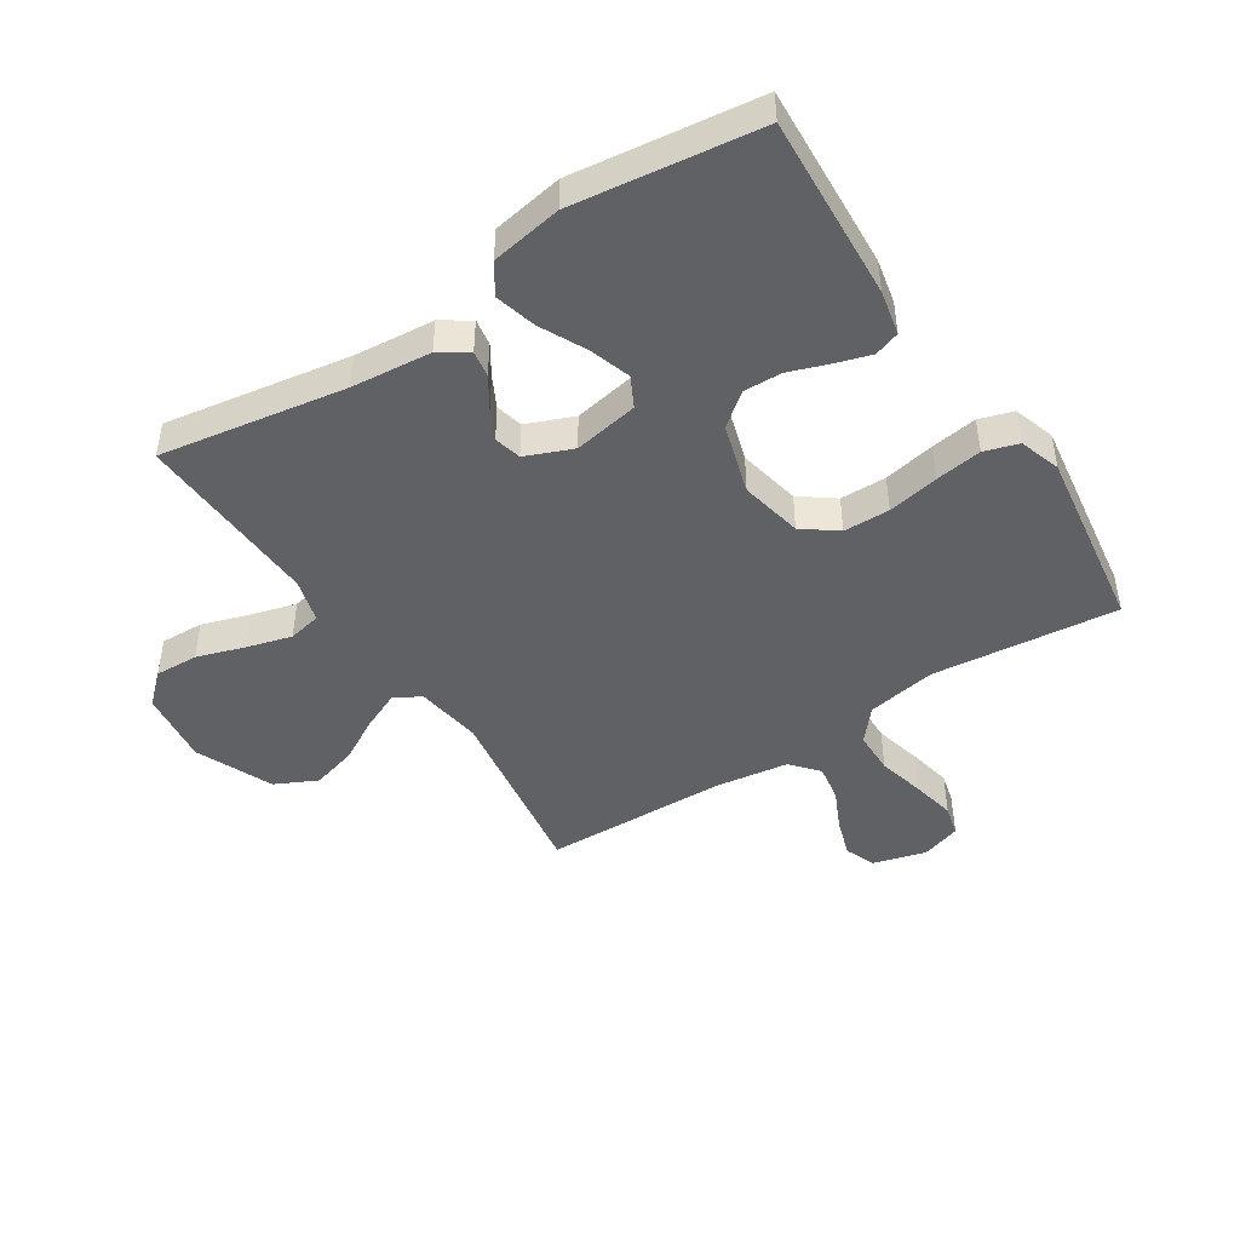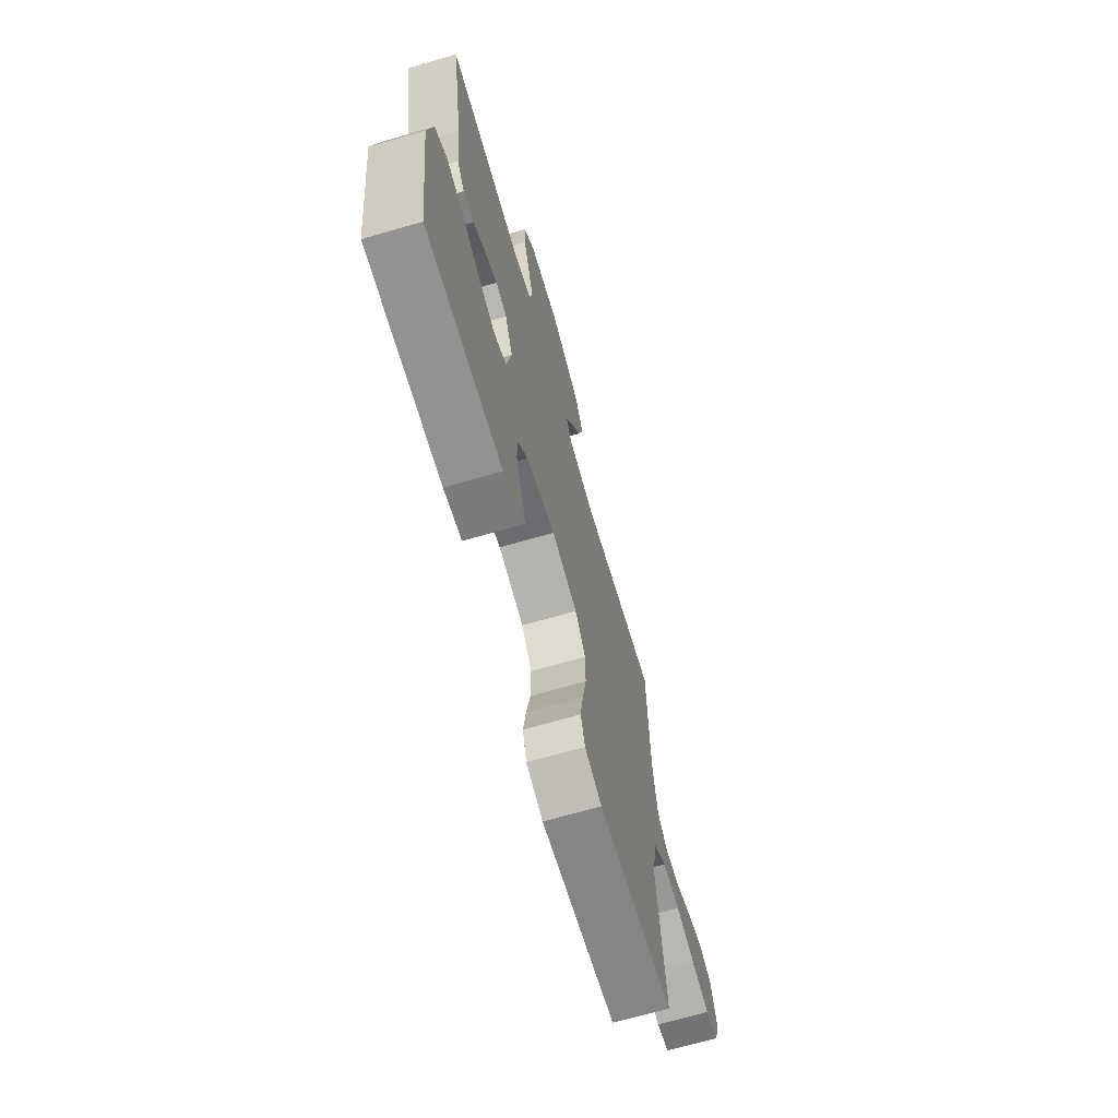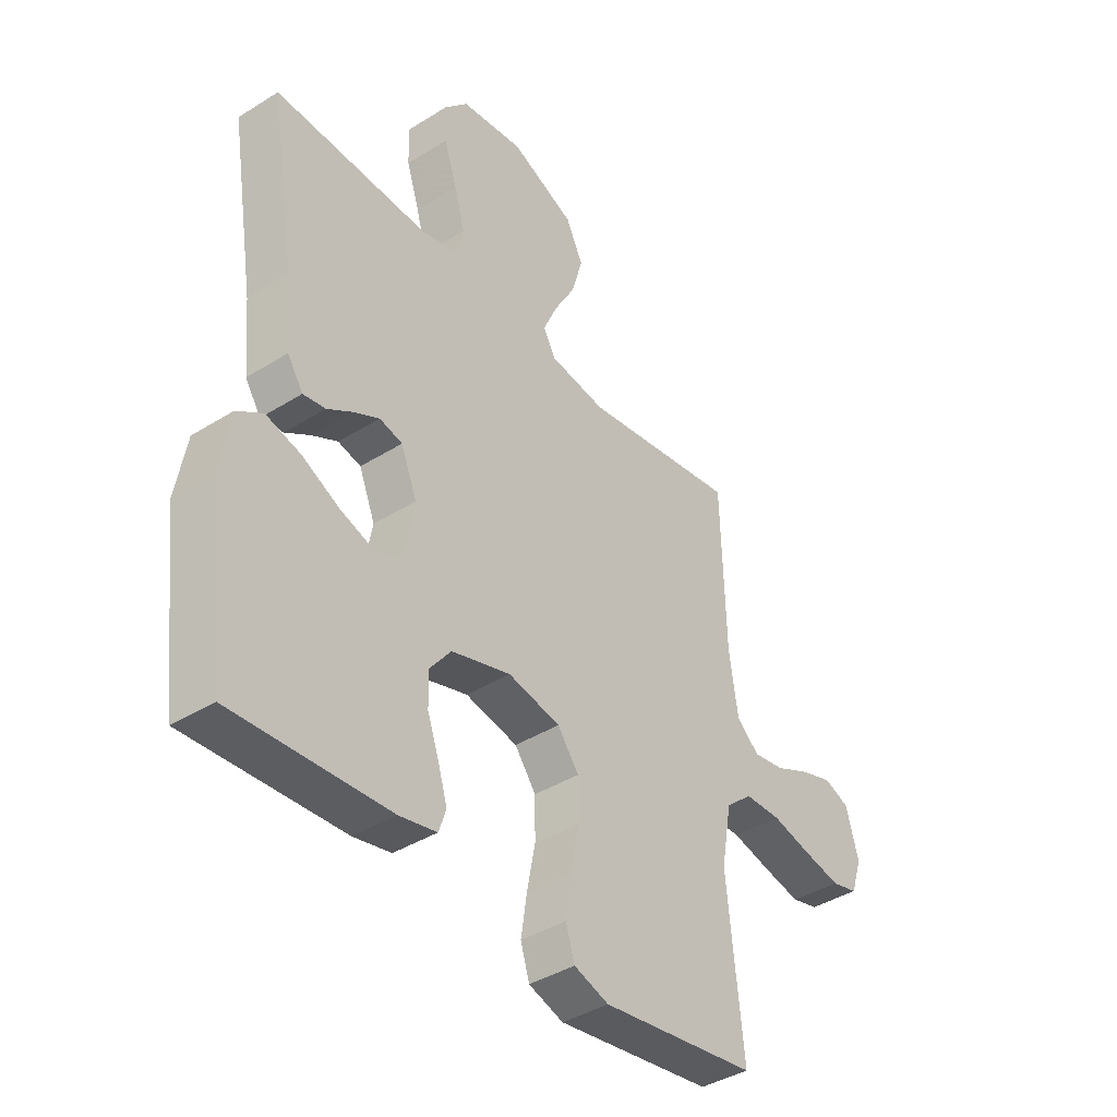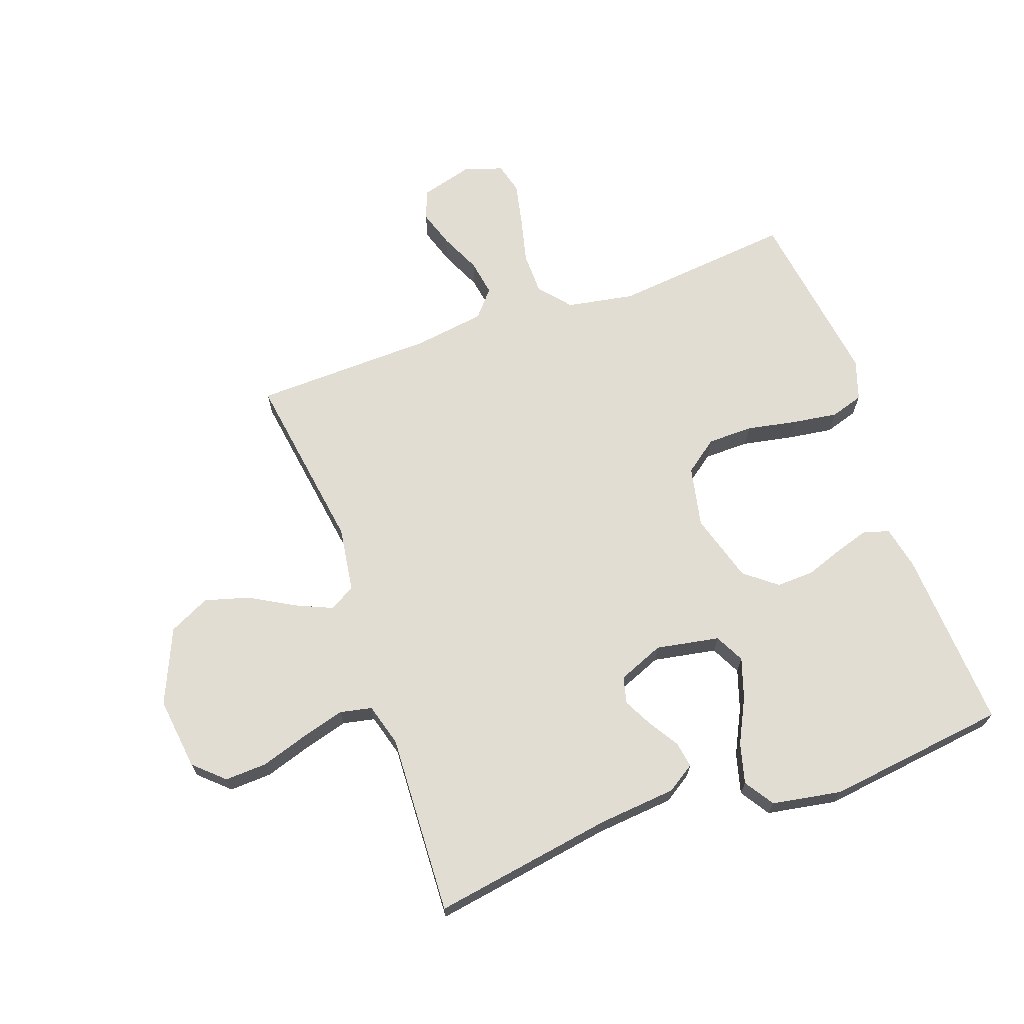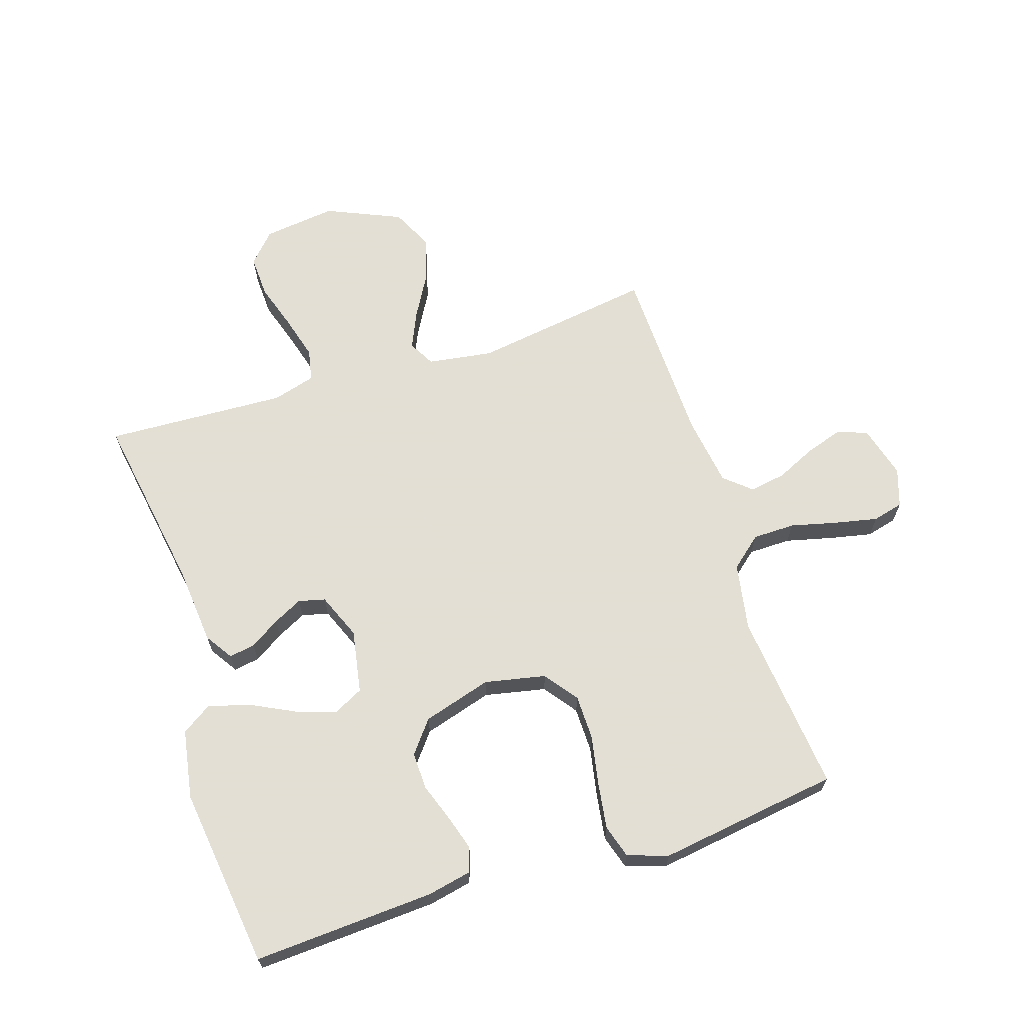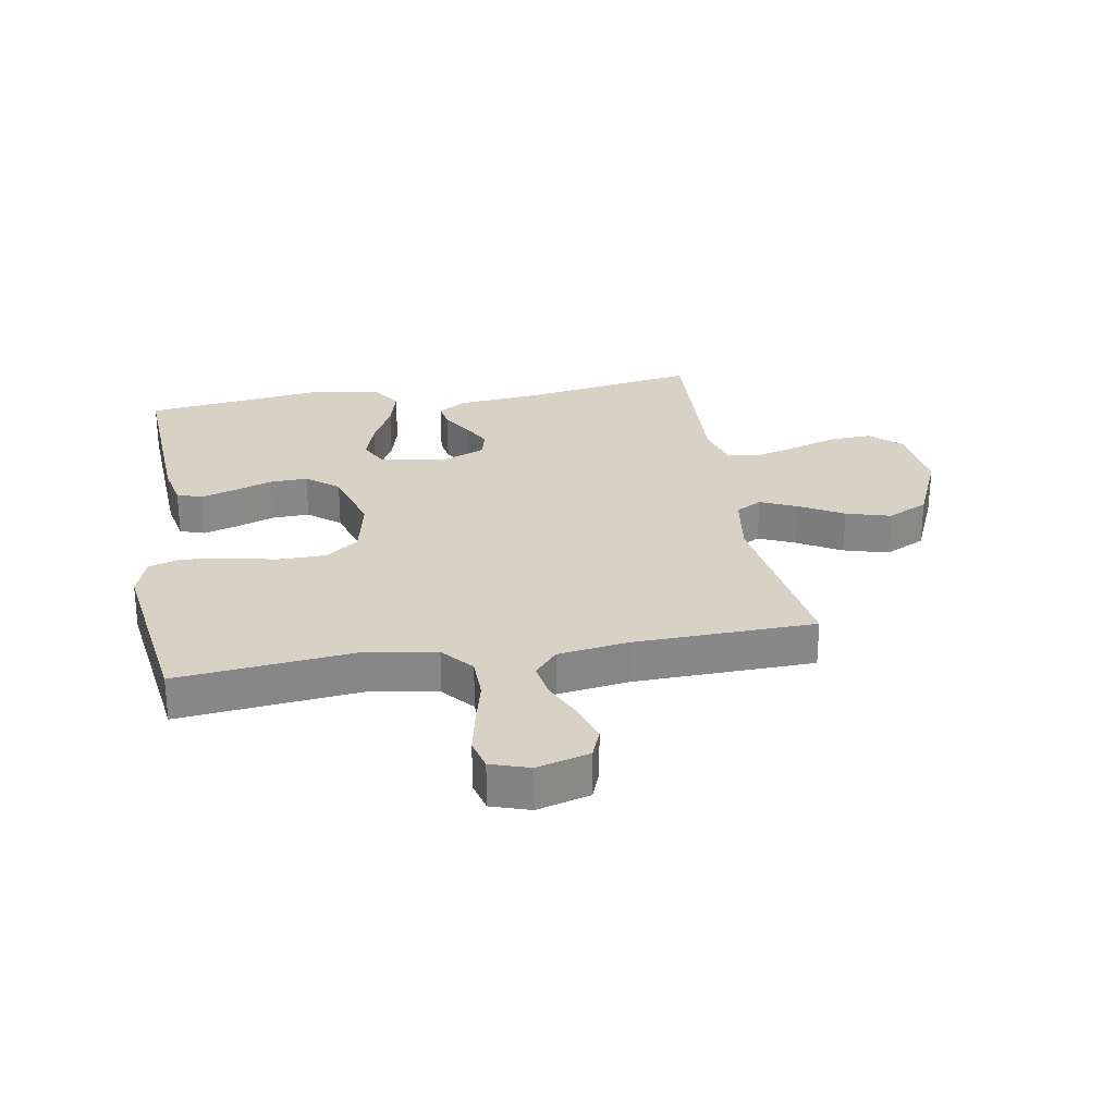
<metadata>
{"format":"obj","ext":"obj","renderer":"f3d","projection":"perspective","resolution":1024,"background":"white","views":[{"elev":-45.7,"azim":122.9,"up":"+Y"},{"elev":-69.4,"azim":106.1,"up":"+Z"},{"elev":-40.1,"azim":127.7,"up":"+Z"},{"elev":68.3,"azim":70.4,"up":"+Y"},{"elev":66.3,"azim":162.2,"up":"+Y"},{"elev":27.4,"azim":-99.7,"up":"+Y"}]}
</metadata>
<code>
v 0.5 0.07 -0.5
v 0.2 0.07 -0.483
v 0.128 0.07 -0.468
v 0.114 0.07 -0.427
v 0.131 0.07 -0.371
v 0.154 0.07 -0.306
v 0.156 0.07 -0.244
v 0.114 0.07 -0.191
v 0 0.07 -0.157
v -0.101 0.07 -0.178
v -0.142 0.07 -0.233
v -0.143 0.07 -0.308
v -0.127 0.07 -0.391
v -0.116 0.07 -0.466
v -0.133 0.07 -0.521
v -0.2 0.07 -0.543
v -0.5 0.07 -0.5
v -0.469 0.07 -0.2
v -0.489 0.07 -0.088
v -0.541 0.07 -0.044
v -0.611 0.07 -0.043
v -0.688 0.07 -0.062
v -0.759 0.07 -0.077
v -0.81 0.07 -0.064
v -0.831 0.07 0
v -0.807 0.07 0.087
v -0.758 0.07 0.106
v -0.696 0.07 0.086
v -0.629 0.07 0.055
v -0.569 0.07 0.045
v -0.525 0.07 0.083
v -0.508 0.07 0.2
v -0.5 0.07 0.5
v -0.2 0.07 0.455
v -0.092 0.07 0.471
v -0.068 0.07 0.514
v -0.095 0.07 0.575
v -0.136 0.07 0.647
v -0.157 0.07 0.721
v -0.124 0.07 0.789
v 0 0.07 0.843
v 0.121 0.07 0.828
v 0.166 0.07 0.779
v 0.163 0.07 0.709
v 0.138 0.07 0.631
v 0.118 0.07 0.559
v 0.129 0.07 0.506
v 0.2 0.07 0.486
v 0.5 0.07 0.5
v 0.451 0.07 0.2
v 0.439 0.07 0.07
v 0.409 0.07 0.024
v 0.366 0.07 0.031
v 0.317 0.07 0.062
v 0.268 0.07 0.087
v 0.224 0.07 0.076
v 0.193 0.07 0
v 0.212 0.07 -0.105
v 0.261 0.07 -0.13
v 0.328 0.07 -0.108
v 0.402 0.07 -0.071
v 0.469 0.07 -0.053
v 0.518 0.07 -0.085
v 0.538 0.07 -0.2
v 0.5 0 -0.5
v 0.2 0 -0.483
v 0.128 0 -0.468
v 0.114 0 -0.427
v 0.131 0 -0.371
v 0.154 0 -0.306
v 0.156 0 -0.244
v 0.114 0 -0.191
v 0 0 -0.157
v -0.101 0 -0.178
v -0.142 0 -0.233
v -0.143 0 -0.308
v -0.127 0 -0.391
v -0.116 0 -0.466
v -0.133 0 -0.521
v -0.2 0 -0.543
v -0.5 0 -0.5
v -0.469 0 -0.2
v -0.489 0 -0.088
v -0.541 0 -0.044
v -0.611 0 -0.043
v -0.688 0 -0.062
v -0.759 0 -0.077
v -0.81 0 -0.064
v -0.831 0 0
v -0.807 0 0.087
v -0.758 0 0.106
v -0.696 0 0.086
v -0.629 0 0.055
v -0.569 0 0.045
v -0.525 0 0.083
v -0.508 0 0.2
v -0.5 0 0.5
v -0.2 0 0.455
v -0.092 0 0.471
v -0.068 0 0.514
v -0.095 0 0.575
v -0.136 0 0.647
v -0.157 0 0.721
v -0.124 0 0.789
v 0 0 0.843
v 0.121 0 0.828
v 0.166 0 0.779
v 0.163 0 0.709
v 0.138 0 0.631
v 0.118 0 0.559
v 0.129 0 0.506
v 0.2 0 0.486
v 0.5 0 0.5
v 0.451 0 0.2
v 0.439 0 0.07
v 0.409 0 0.024
v 0.366 0 0.031
v 0.317 0 0.062
v 0.268 0 0.087
v 0.224 0 0.076
v 0.193 0 0
v 0.212 0 -0.105
v 0.261 0 -0.13
v 0.328 0 -0.108
v 0.402 0 -0.071
v 0.469 0 -0.053
v 0.518 0 -0.085
v 0.538 0 -0.2
f 4 5 6
f 3 4 6
f 2 3 6
f 1 2 6
f 64 1 6
f 63 64 6
f 62 63 6
f 61 62 6
f 60 61 6
f 59 60 6 7
f 58 59 7 8
f 57 58 8 9
f 56 57 9 10
f 52 53 54
f 51 52 54
f 50 51 54
f 50 54 55
f 49 50 55
f 48 49 55
f 47 48 55 56
f 43 44 45
f 42 43 45
f 41 42 45
f 40 41 45
f 39 40 45
f 38 39 45
f 37 38 45
f 36 37 45 46
f 35 36 46 47
f 32 33 34
f 31 32 34 35
f 27 28 29
f 26 27 29
f 25 26 29
f 24 25 29
f 23 24 29
f 22 23 29
f 21 22 29
f 20 21 29 30
f 19 20 30 31
f 16 17 18
f 15 16 18
f 14 15 18
f 13 14 18
f 12 13 18
f 11 12 18 19
f 31 35 47
f 19 31 47
f 11 19 47
f 10 11 47
f 10 47 56
f 70 69 68
f 70 68 67
f 70 67 66
f 70 66 65
f 70 65 128
f 70 128 127
f 70 127 126
f 70 126 125
f 70 125 124
f 71 70 124 123
f 72 71 123 122
f 73 72 122 121
f 74 73 121 120
f 118 117 116
f 118 116 115
f 118 115 114
f 119 118 114
f 119 114 113
f 119 113 112
f 120 119 112 111
f 109 108 107
f 109 107 106
f 109 106 105
f 109 105 104
f 109 104 103
f 109 103 102
f 109 102 101
f 110 109 101 100
f 111 110 100 99
f 98 97 96
f 99 98 96 95
f 93 92 91
f 93 91 90
f 93 90 89
f 93 89 88
f 93 88 87
f 93 87 86
f 93 86 85
f 94 93 85 84
f 95 94 84 83
f 82 81 80
f 82 80 79
f 82 79 78
f 82 78 77
f 82 77 76
f 83 82 76 75
f 111 99 95
f 111 95 83
f 111 83 75
f 111 75 74
f 120 111 74
f 1 65 66 2
f 2 66 67 3
f 3 67 68 4
f 4 68 69 5
f 5 69 70 6
f 6 70 71 7
f 7 71 72 8
f 8 72 73 9
f 9 73 74 10
f 10 74 75 11
f 11 75 76 12
f 12 76 77 13
f 13 77 78 14
f 14 78 79 15
f 15 79 80 16
f 16 80 81 17
f 17 81 82 18
f 18 82 83 19
f 19 83 84 20
f 20 84 85 21
f 21 85 86 22
f 22 86 87 23
f 23 87 88 24
f 24 88 89 25
f 25 89 90 26
f 26 90 91 27
f 27 91 92 28
f 28 92 93 29
f 29 93 94 30
f 30 94 95 31
f 31 95 96 32
f 32 96 97 33
f 33 97 98 34
f 34 98 99 35
f 35 99 100 36
f 36 100 101 37
f 37 101 102 38
f 38 102 103 39
f 39 103 104 40
f 40 104 105 41
f 41 105 106 42
f 42 106 107 43
f 43 107 108 44
f 44 108 109 45
f 45 109 110 46
f 46 110 111 47
f 47 111 112 48
f 48 112 113 49
f 49 113 114 50
f 50 114 115 51
f 51 115 116 52
f 52 116 117 53
f 53 117 118 54
f 54 118 119 55
f 55 119 120 56
f 56 120 121 57
f 57 121 122 58
f 58 122 123 59
f 59 123 124 60
f 60 124 125 61
f 61 125 126 62
f 62 126 127 63
f 63 127 128 64
f 64 128 65 1

</code>
